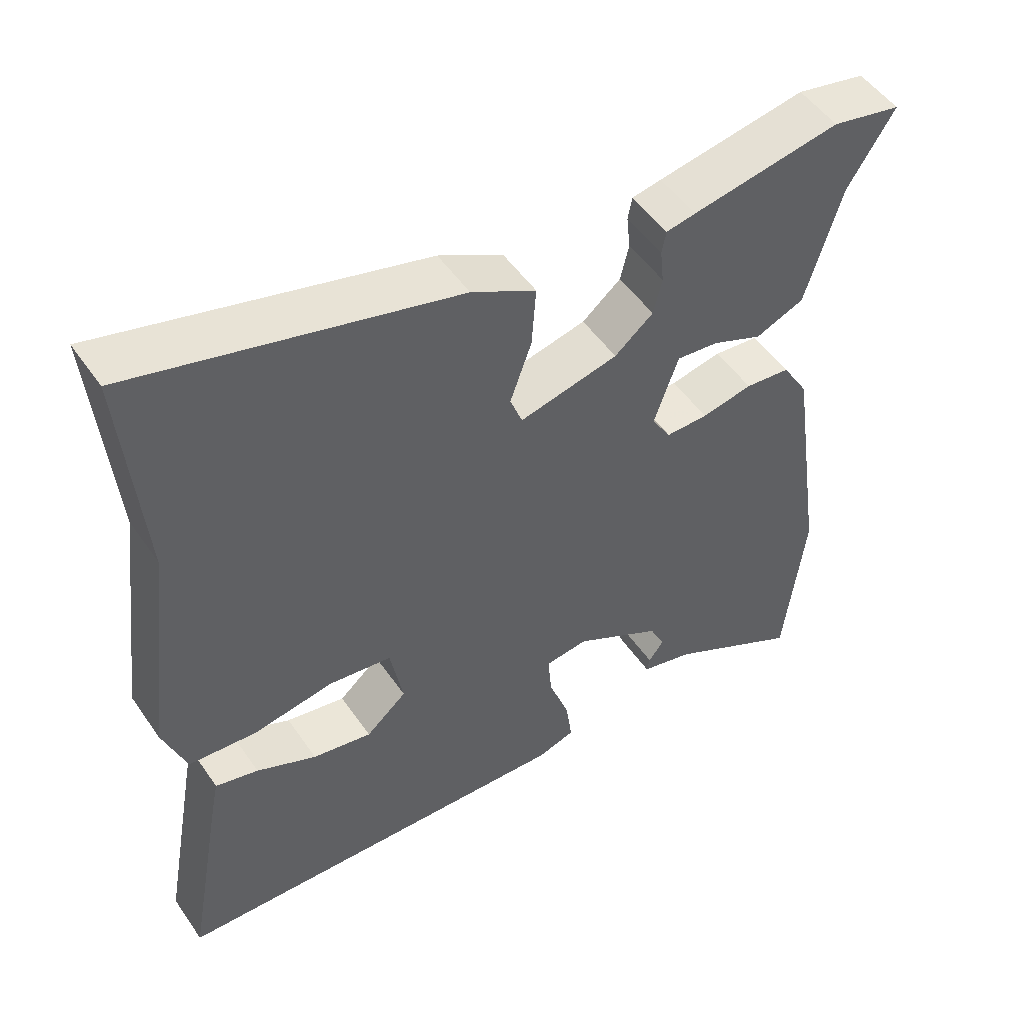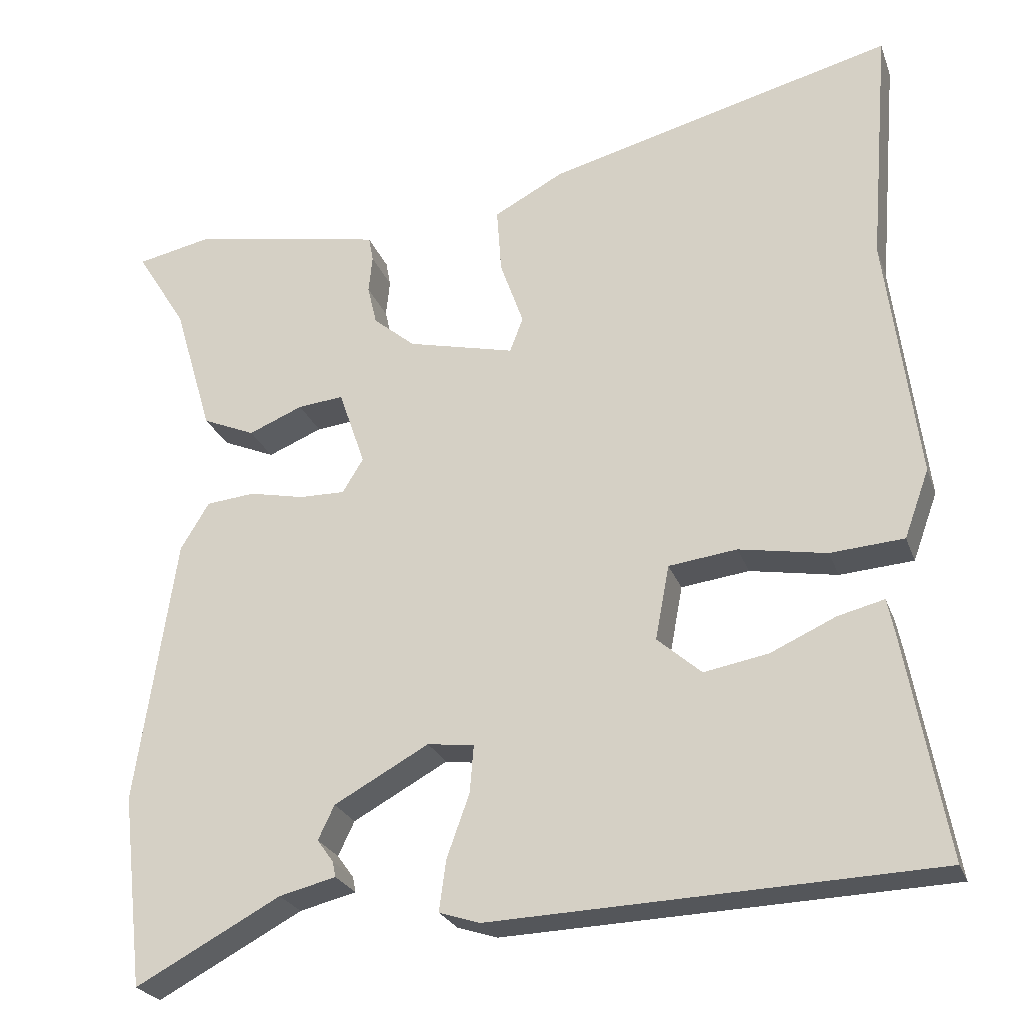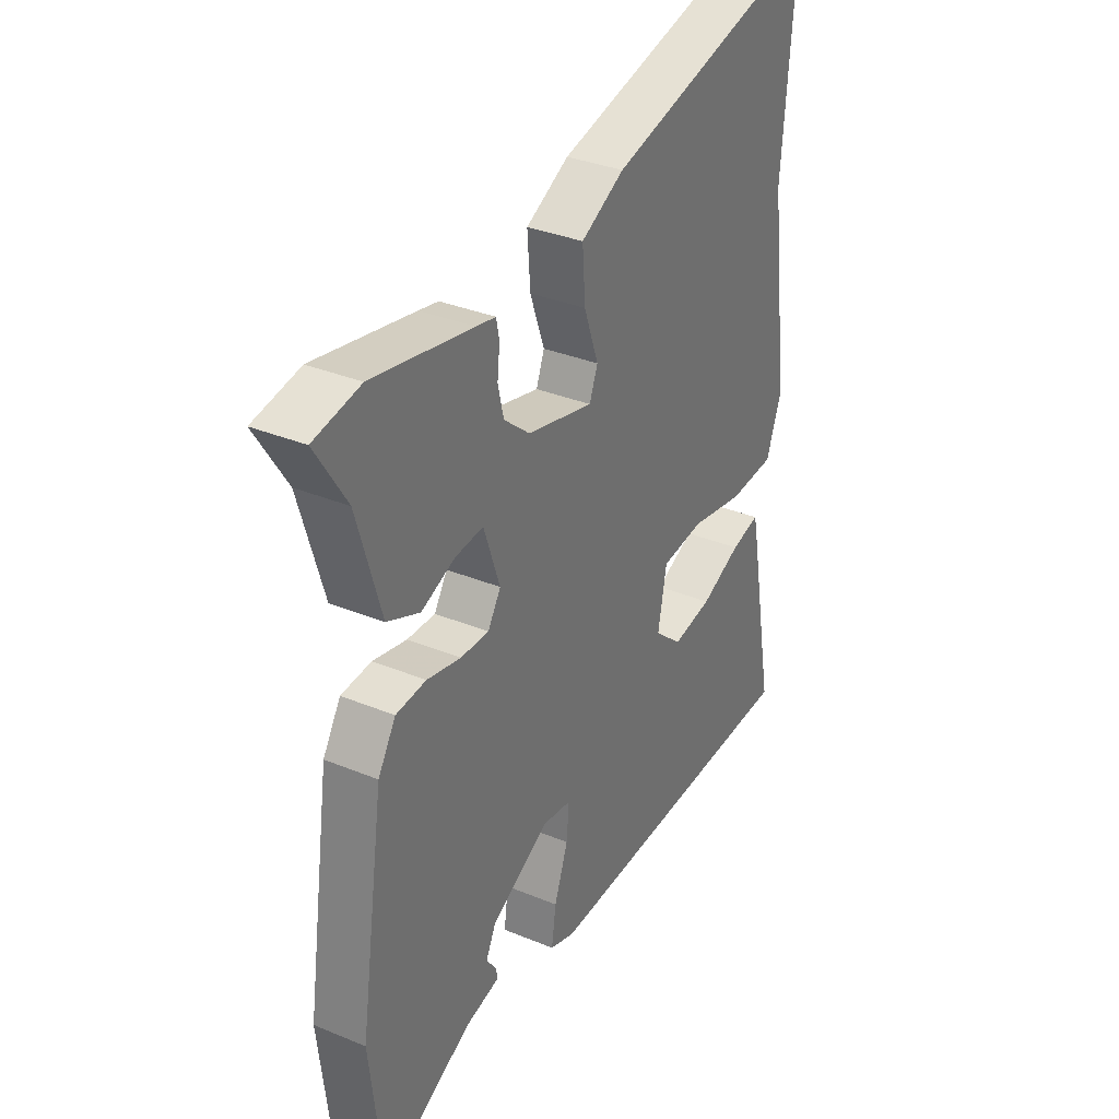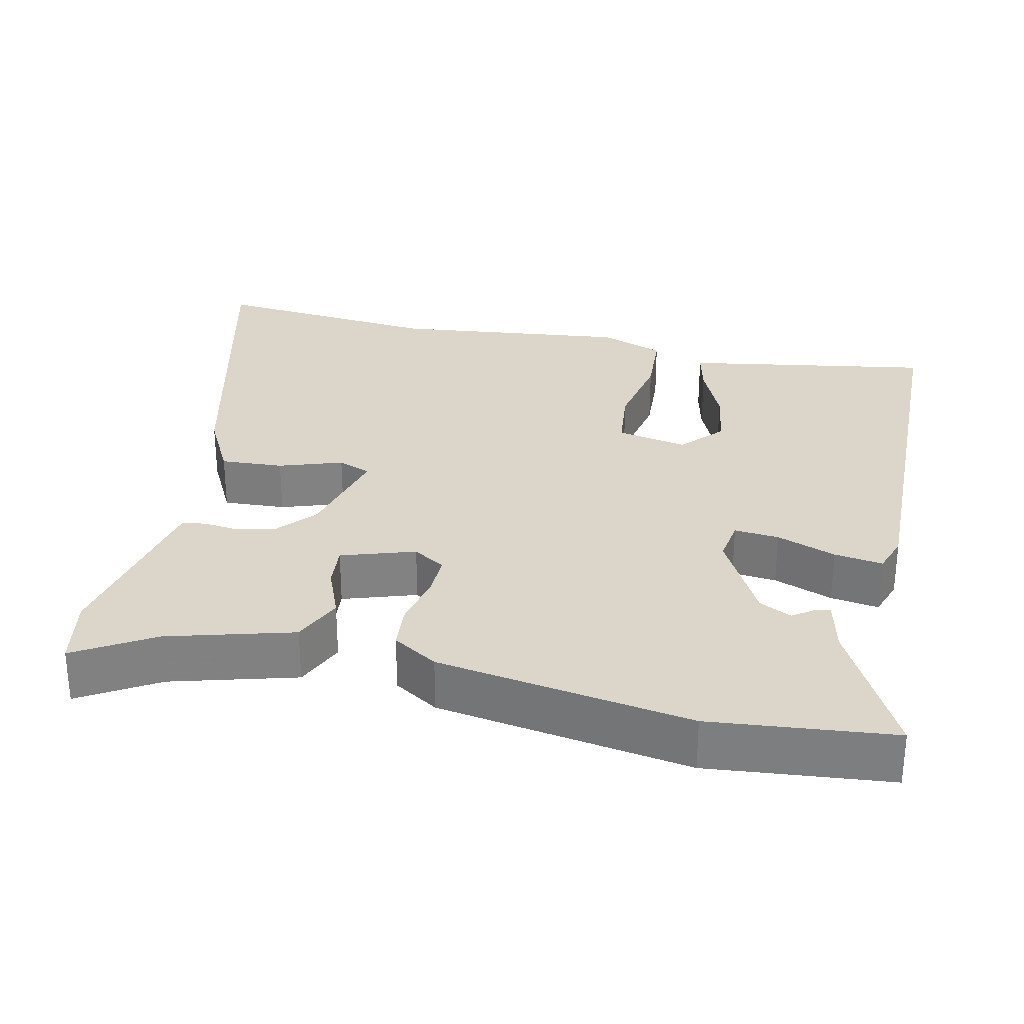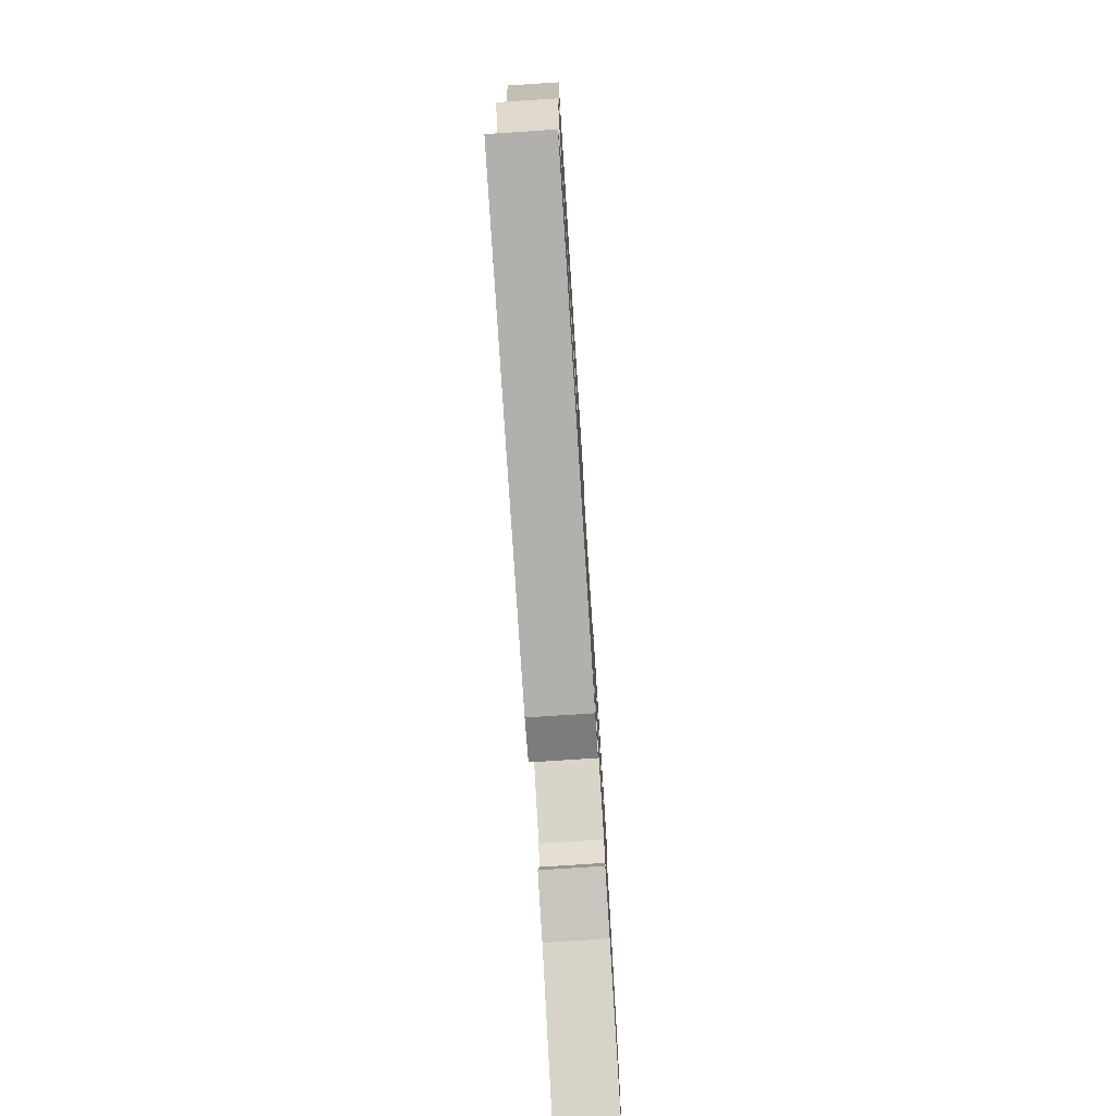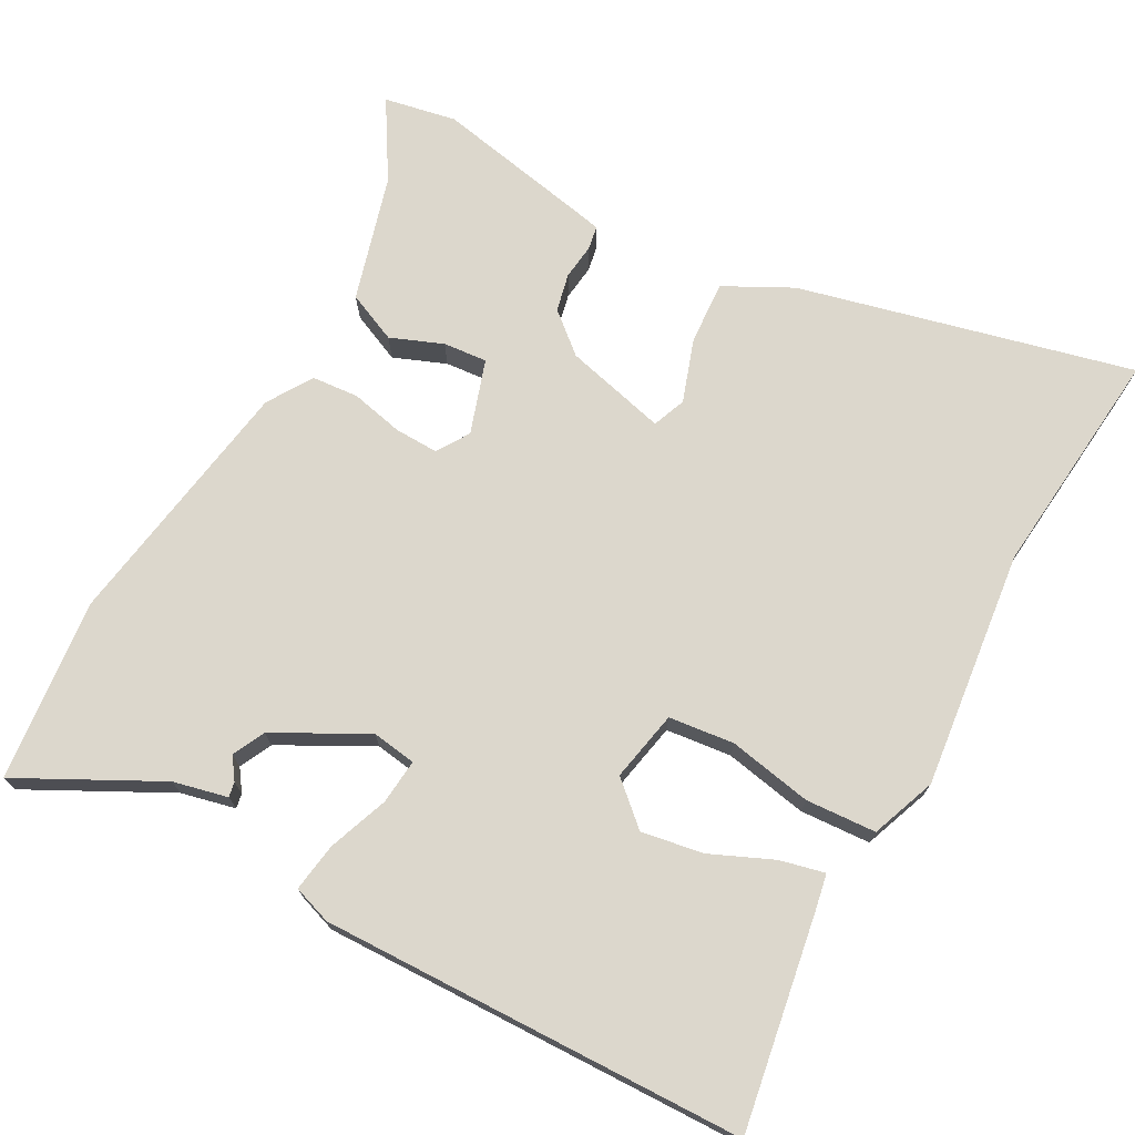
<metadata>
{"format":"obj","ext":"obj","renderer":"f3d","projection":"perspective","resolution":1024,"background":"white","views":[{"elev":50.9,"azim":-33.5,"up":"+Z"},{"elev":-25.0,"azim":-162.7,"up":"+Z"},{"elev":33.6,"azim":119.4,"up":"+Z"},{"elev":29.7,"azim":103.3,"up":"+Y"},{"elev":-76.7,"azim":-86.3,"up":"+Z"},{"elev":72.8,"azim":-150.6,"up":"+Y"}]}
</metadata>
<code>
v -0.526 0.07 -0.499
v -0.474 0.07 -0.213
v -0.464 0.07 -0.164
v -0.404 0.07 -0.179
v -0.32 0.07 -0.217
v -0.237 0.07 -0.232
v -0.18 0.07 -0.182
v -0.198 0.07 -0.086
v -0.286 0.07 -0.075
v -0.399 0.07 -0.095
v -0.494 0.07 -0.088
v -0.526 0.07 0
v -0.485 0.07 0.32
v -0.511 0.07 0.632
v -0.063 0.07 0.516
v 0.027 0.07 0.468
v 0.021 0.07 0.383
v -0.009 0.07 0.298
v 0.008 0.07 0.253
v 0.146 0.07 0.286
v 0.2 0.07 0.331
v 0.212 0.07 0.382
v 0.207 0.07 0.43
v 0.213 0.07 0.462
v 0.254 0.07 0.47
v 0.462 0.07 0.508
v 0.559 0.07 0.488
v 0.494 0.07 0.384
v 0.444 0.07 0.215
v 0.376 0.07 0.186
v 0.306 0.07 0.215
v 0.247 0.07 0.221
v 0.213 0.07 0.122
v 0.24 0.07 0.078
v 0.299 0.07 0.079
v 0.37 0.07 0.094
v 0.433 0.07 0.088
v 0.47 0.07 0.027
v 0.521 0.07 -0.318
v 0.493 0.07 -0.565
v 0.306 0.07 -0.465
v 0.233 0.07 -0.447
v 0.237 0.07 -0.427
v 0.258 0.07 -0.398
v 0.237 0.07 -0.354
v 0.115 0.07 -0.287
v 0.055 0.07 -0.295
v 0.06 0.07 -0.356
v 0.089 0.07 -0.437
v 0.098 0.07 -0.503
v 0.046 0.07 -0.52
v -0.526 0 -0.499
v -0.474 0 -0.213
v -0.464 0 -0.164
v -0.404 0 -0.179
v -0.32 0 -0.217
v -0.237 0 -0.232
v -0.18 0 -0.182
v -0.198 0 -0.086
v -0.286 0 -0.075
v -0.399 0 -0.095
v -0.494 0 -0.088
v -0.526 0 0
v -0.485 0 0.32
v -0.511 0 0.632
v -0.063 0 0.516
v 0.027 0 0.468
v 0.021 0 0.383
v -0.009 0 0.298
v 0.008 0 0.253
v 0.146 0 0.286
v 0.2 0 0.331
v 0.212 0 0.382
v 0.207 0 0.43
v 0.213 0 0.462
v 0.254 0 0.47
v 0.462 0 0.508
v 0.559 0 0.488
v 0.494 0 0.384
v 0.444 0 0.215
v 0.376 0 0.186
v 0.306 0 0.215
v 0.247 0 0.221
v 0.213 0 0.122
v 0.24 0 0.078
v 0.299 0 0.079
v 0.37 0 0.094
v 0.433 0 0.088
v 0.47 0 0.027
v 0.521 0 -0.318
v 0.493 0 -0.565
v 0.306 0 -0.465
v 0.233 0 -0.447
v 0.237 0 -0.427
v 0.258 0 -0.398
v 0.237 0 -0.354
v 0.115 0 -0.287
v 0.055 0 -0.295
v 0.06 0 -0.356
v 0.089 0 -0.437
v 0.098 0 -0.503
v 0.046 0 -0.52
f 48 49 50 51
f 47 48 51 1
f 41 42 43 44
f 41 44 45
f 40 41 45
f 39 40 45
f 38 39 45 46
f 35 36 37 38
f 34 35 38 46
f 28 29 30 31
f 28 31 32
f 27 28 32
f 26 27 32
f 25 26 32
f 22 23 24 25
f 21 22 25 32
f 20 21 32 33
f 15 16 17 18
f 13 14 15 18
f 13 18 19
f 12 13 19
f 9 10 11 12
f 8 9 12 19
f 7 8 19 20
f 2 3 4 5
f 47 1 2 5
f 47 5 6
f 33 34 46 47
f 7 20 33 47
f 6 7 47
f 102 101 100 99
f 52 102 99 98
f 95 94 93 92
f 96 95 92
f 96 92 91
f 96 91 90
f 97 96 90 89
f 89 88 87 86
f 97 89 86 85
f 82 81 80 79
f 83 82 79
f 83 79 78
f 83 78 77
f 83 77 76
f 76 75 74 73
f 83 76 73 72
f 84 83 72 71
f 69 68 67 66
f 69 66 65 64
f 70 69 64
f 70 64 63
f 63 62 61 60
f 70 63 60 59
f 71 70 59 58
f 56 55 54 53
f 56 53 52 98
f 57 56 98
f 98 97 85 84
f 98 84 71 58
f 98 58 57
f 1 52 53 2
f 2 53 54 3
f 3 54 55 4
f 4 55 56 5
f 5 56 57 6
f 6 57 58 7
f 7 58 59 8
f 8 59 60 9
f 9 60 61 10
f 10 61 62 11
f 11 62 63 12
f 12 63 64 13
f 13 64 65 14
f 14 65 66 15
f 15 66 67 16
f 16 67 68 17
f 17 68 69 18
f 18 69 70 19
f 19 70 71 20
f 20 71 72 21
f 21 72 73 22
f 22 73 74 23
f 23 74 75 24
f 24 75 76 25
f 25 76 77 26
f 26 77 78 27
f 27 78 79 28
f 28 79 80 29
f 29 80 81 30
f 30 81 82 31
f 31 82 83 32
f 32 83 84 33
f 33 84 85 34
f 34 85 86 35
f 35 86 87 36
f 36 87 88 37
f 37 88 89 38
f 38 89 90 39
f 39 90 91 40
f 40 91 92 41
f 41 92 93 42
f 42 93 94 43
f 43 94 95 44
f 44 95 96 45
f 45 96 97 46
f 46 97 98 47
f 47 98 99 48
f 48 99 100 49
f 49 100 101 50
f 50 101 102 51
f 51 102 52 1

</code>
